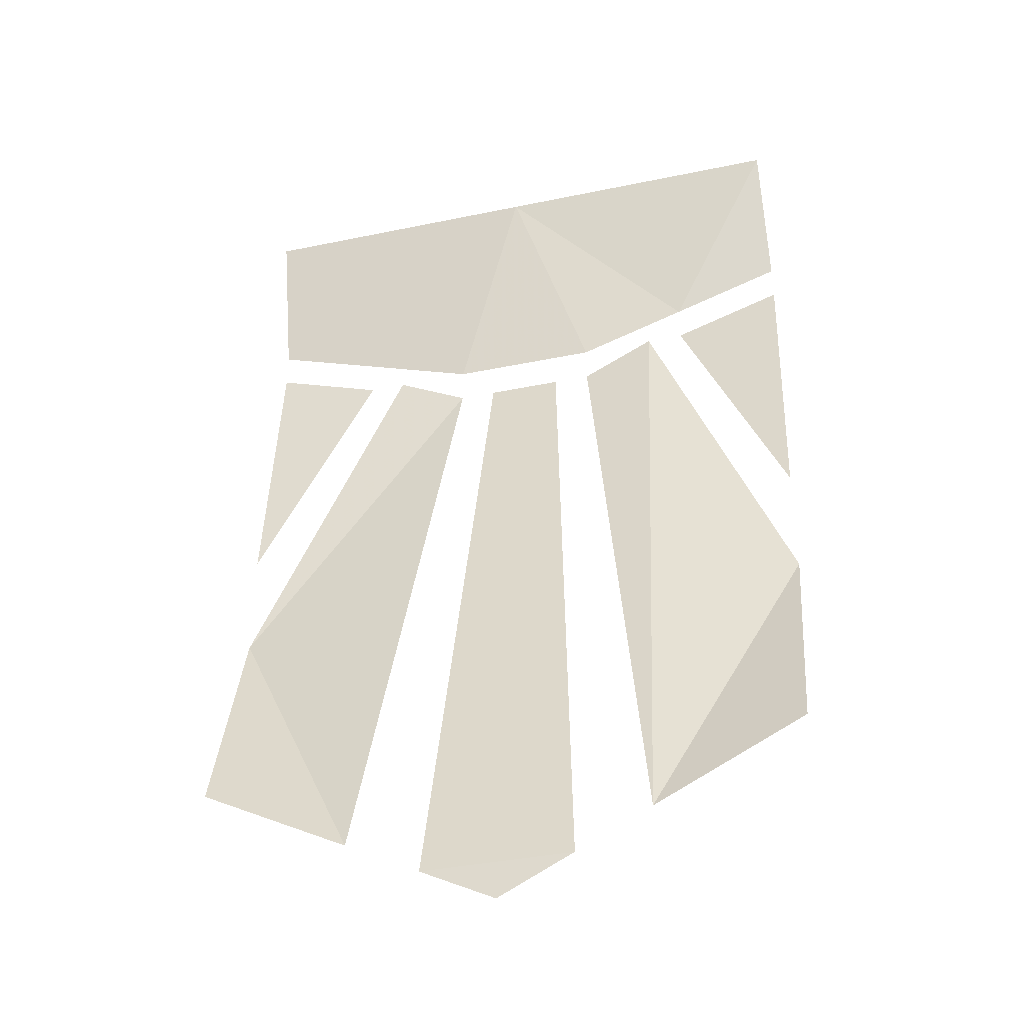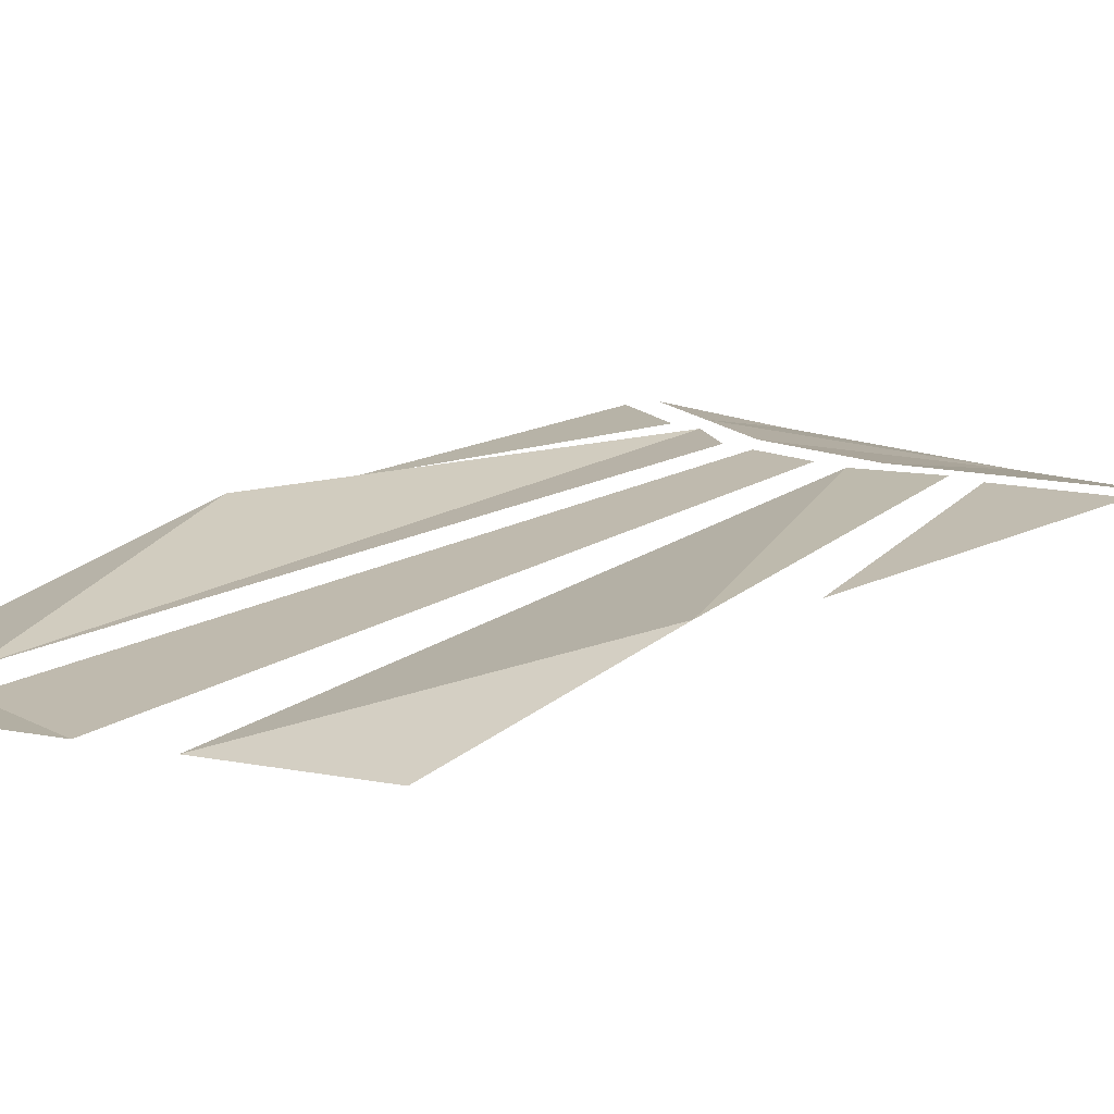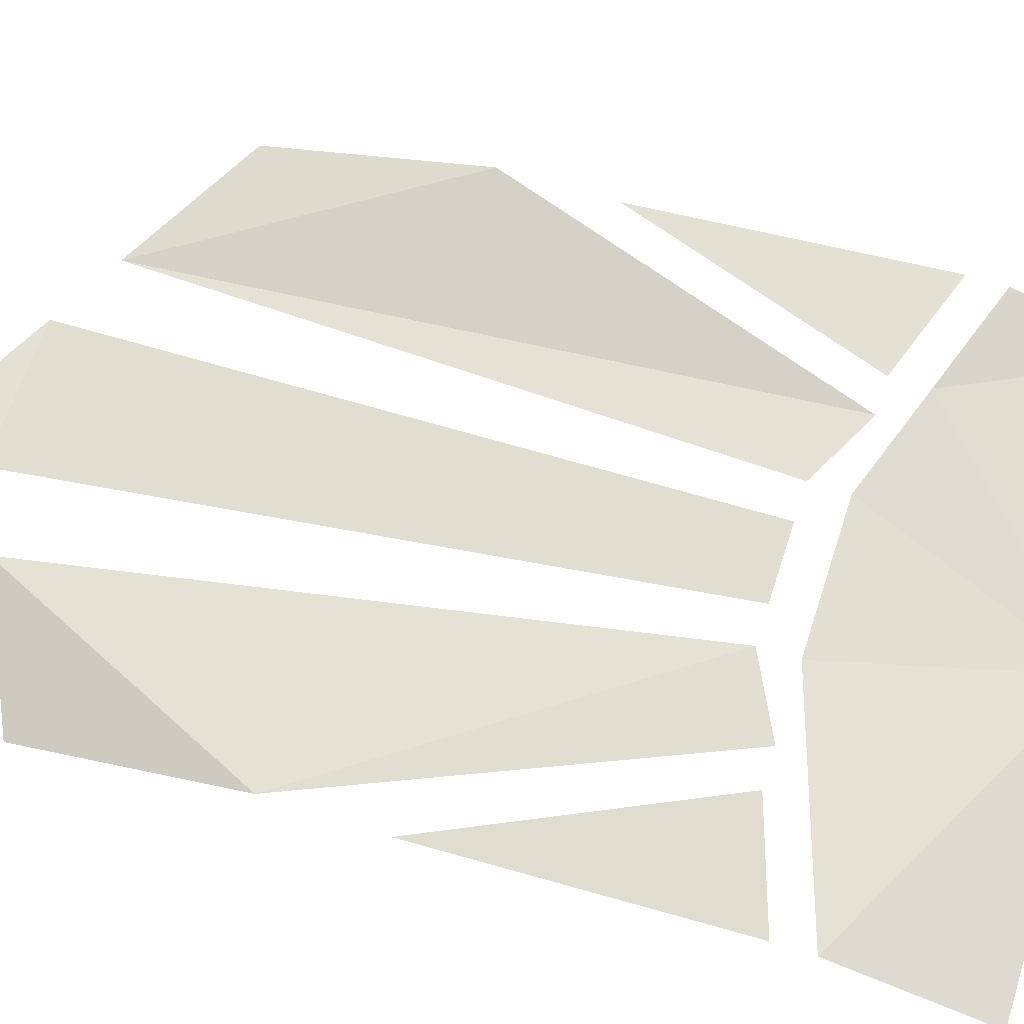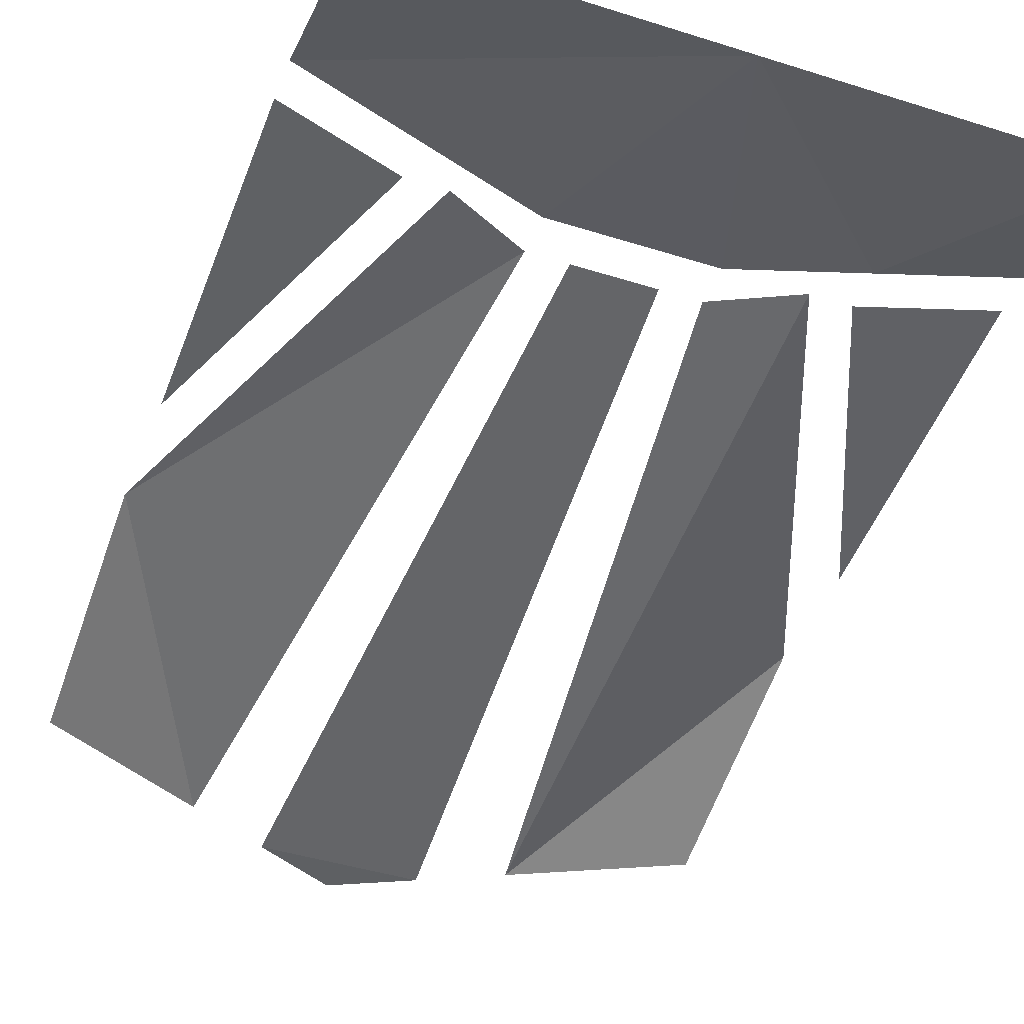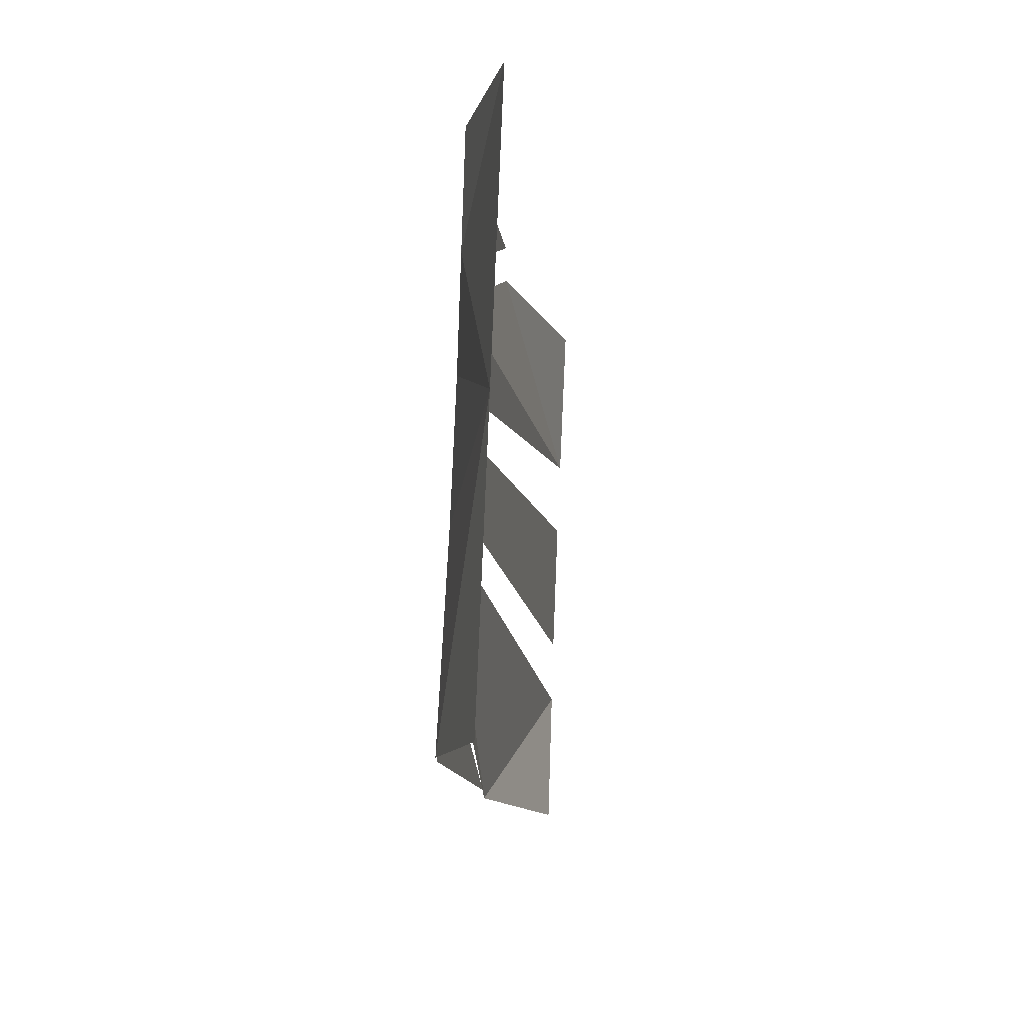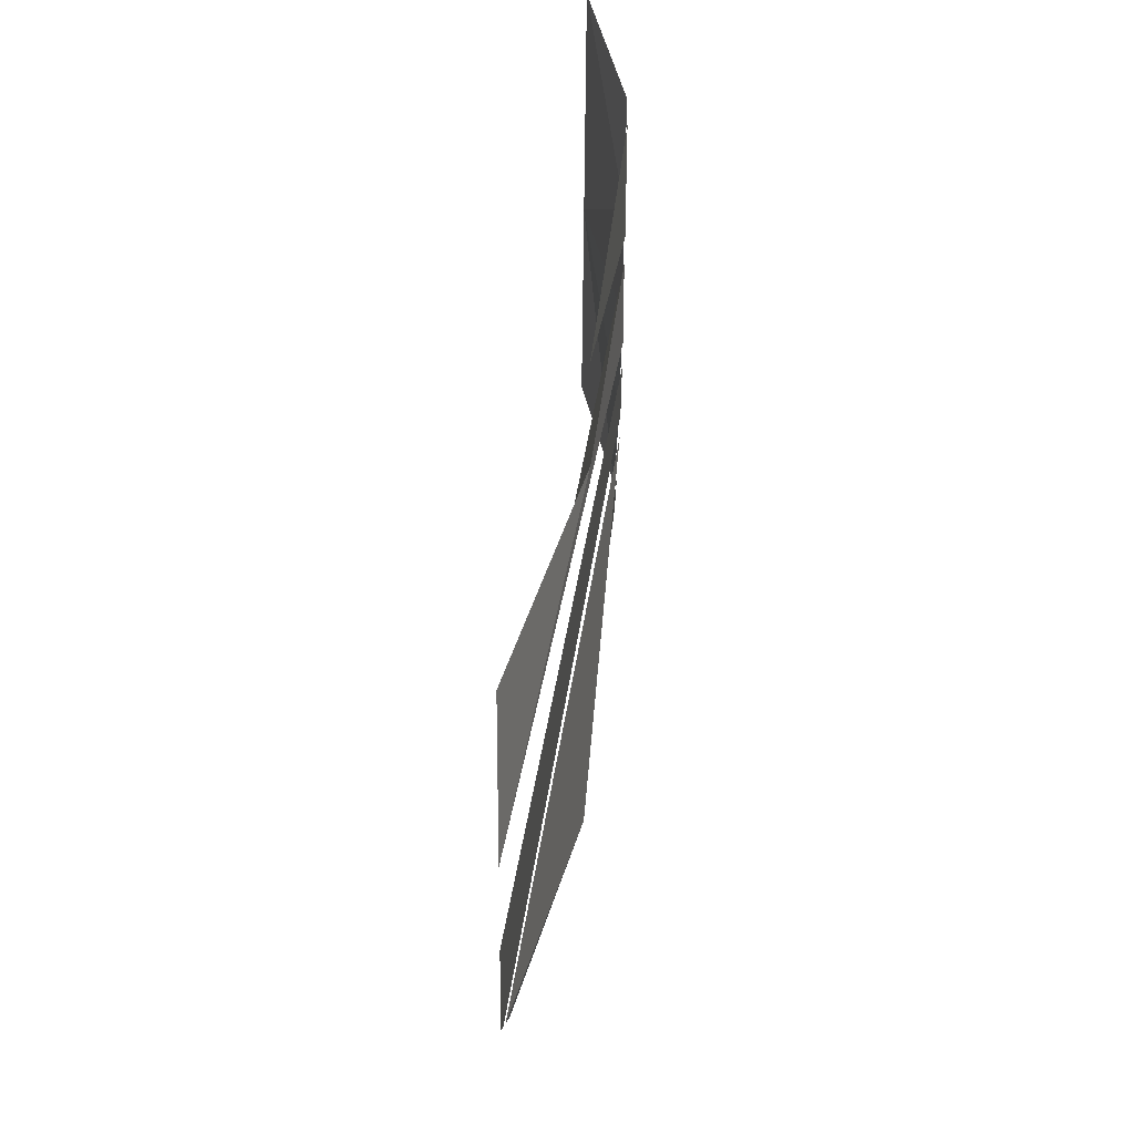
<metadata>
{"format":"obj","ext":"obj","renderer":"f3d","projection":"perspective","resolution":1024,"background":"white","views":[{"elev":-37.4,"azim":-165.0,"up":"+Y"},{"elev":11.1,"azim":53.3,"up":"+Z"},{"elev":65.3,"azim":108.1,"up":"+Z"},{"elev":-42.4,"azim":159.2,"up":"+Z"},{"elev":77.7,"azim":92.3,"up":"+Y"},{"elev":-36.0,"azim":-90.2,"up":"+Y"}]}
</metadata>
<code>
v 0 -0.9375 -0.07031
v 0 -0.8906 -0.07812
v 0.01562 -0.9375 -0.07031
v 0.03906 -0.9297 -0.07031
v 0.0625 -0.9219 -0.07031
v 0.0625 -0.8906 -0.07812
v 0 -0.9453 -0.07031
v 0.007812 -0.9453 -0.07031
v 0.01562 -1.086 -0.09375
v -0.01562 -1.086 -0.09375
v -0.007812 -0.9453 -0.07031
v -0.01562 -0.9375 -0.07031
v -0.03906 -0.9297 -0.07031
v -0.0625 -0.8906 -0.07812
v -0.0625 -0.9219 -0.07031
v -0.03125 -0.9375 -0.07031
v -0.01562 -0.9453 -0.07031
v -0.03125 -1.078 -0.09375
v -0.0625 -1.016 -0.07812
v -0.0625 -1.062 -0.09375
v 0.01562 -0.9453 -0.07031
v 0.03125 -0.9375 -0.07031
v 0.0625 -1.016 -0.07812
v 0.03125 -1.078 -0.09375
v 0.0625 -1.062 -0.09375
v -0.0625 -0.9297 -0.07031
v -0.03906 -0.9375 -0.07031
v -0.0625 -0.9922 -0.07812
v 0.0625 -0.9922 -0.07812
v 0.03906 -0.9375 -0.07031
v 0.0625 -0.9297 -0.07031
v 0 -1.094 -0.09375
f 1 2 3
f 3 2 4
f 4 2 5
f 5 2 6
f 7 8 9
f 7 9 10
f 7 10 11
f 12 2 1
f 2 12 13
f 2 13 14
f 14 13 15
f 16 17 18
f 16 18 19
f 19 18 20
f 21 22 23
f 21 23 24
f 24 23 25
f 26 27 28
f 29 30 31
f 32 10 9

</code>
